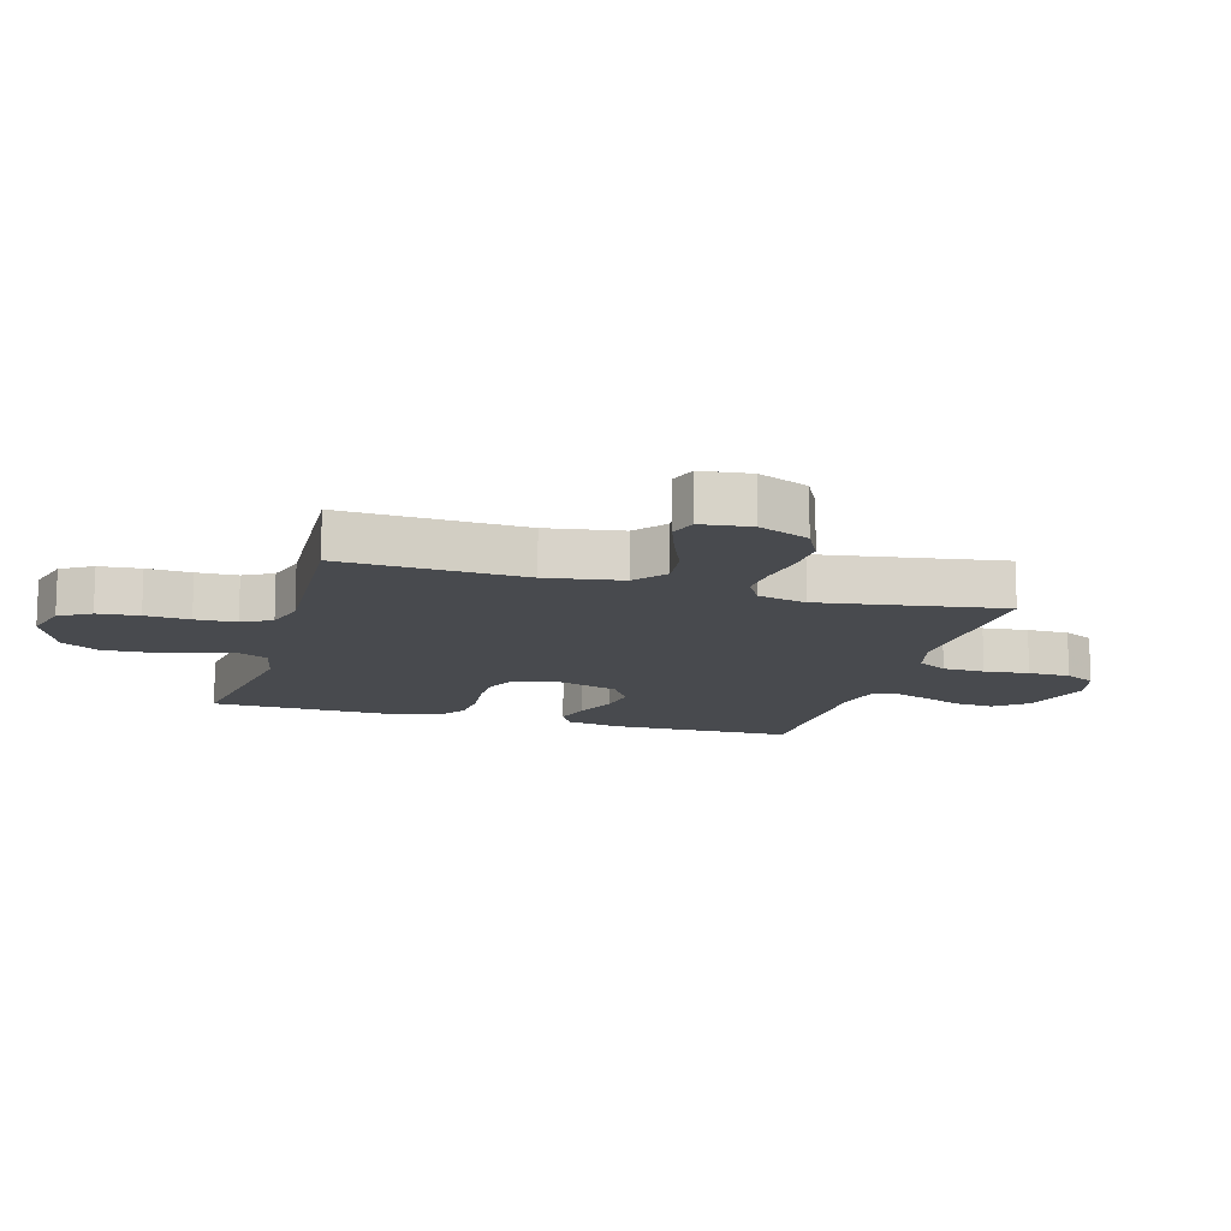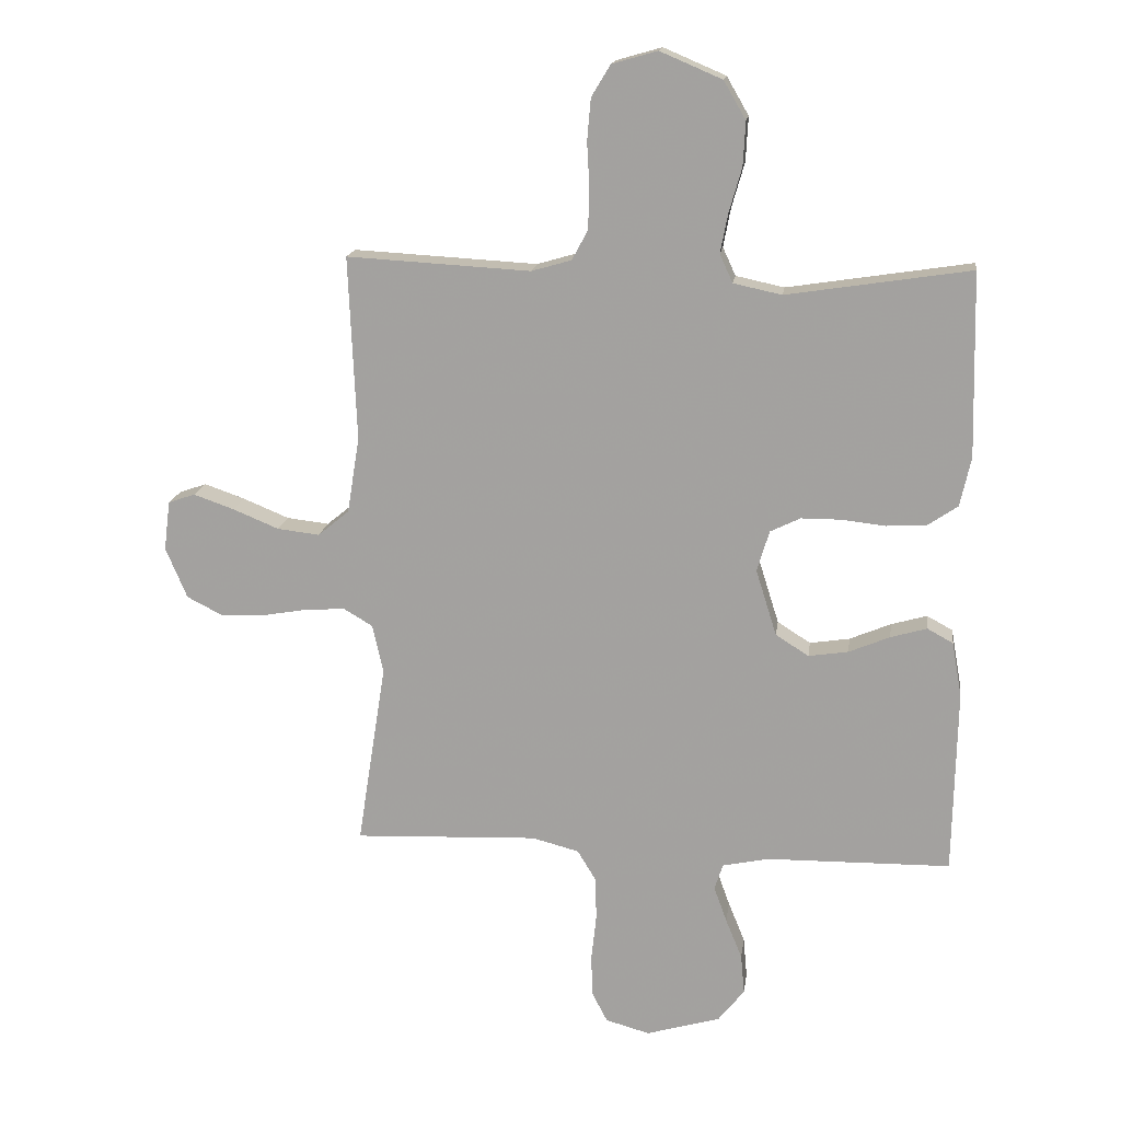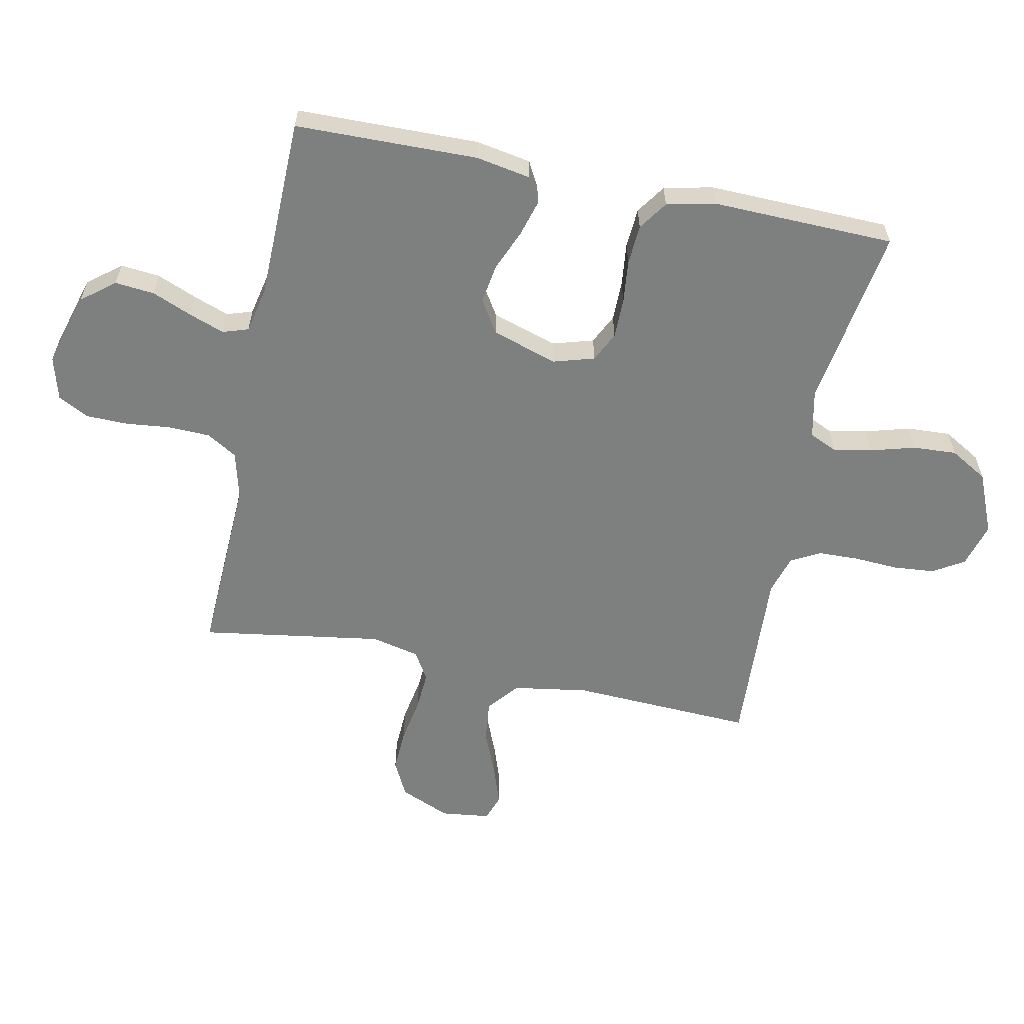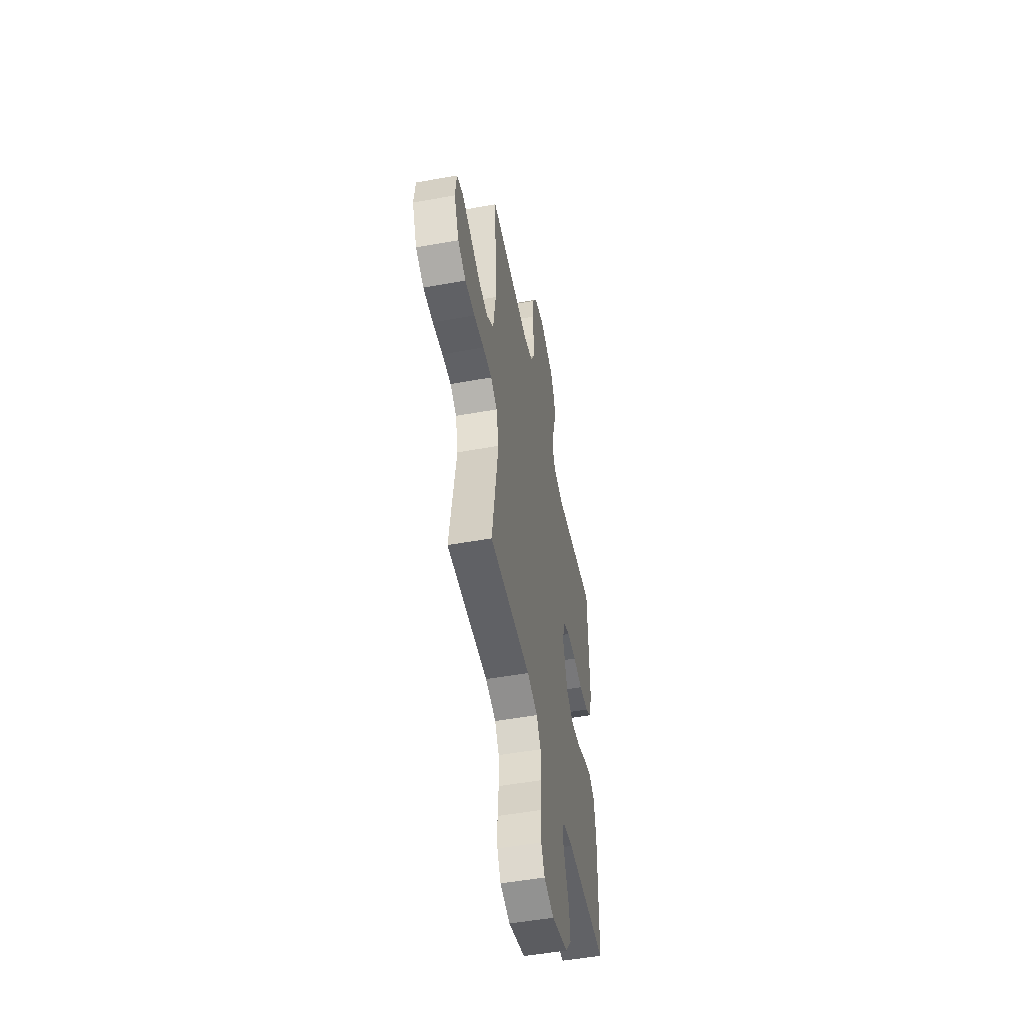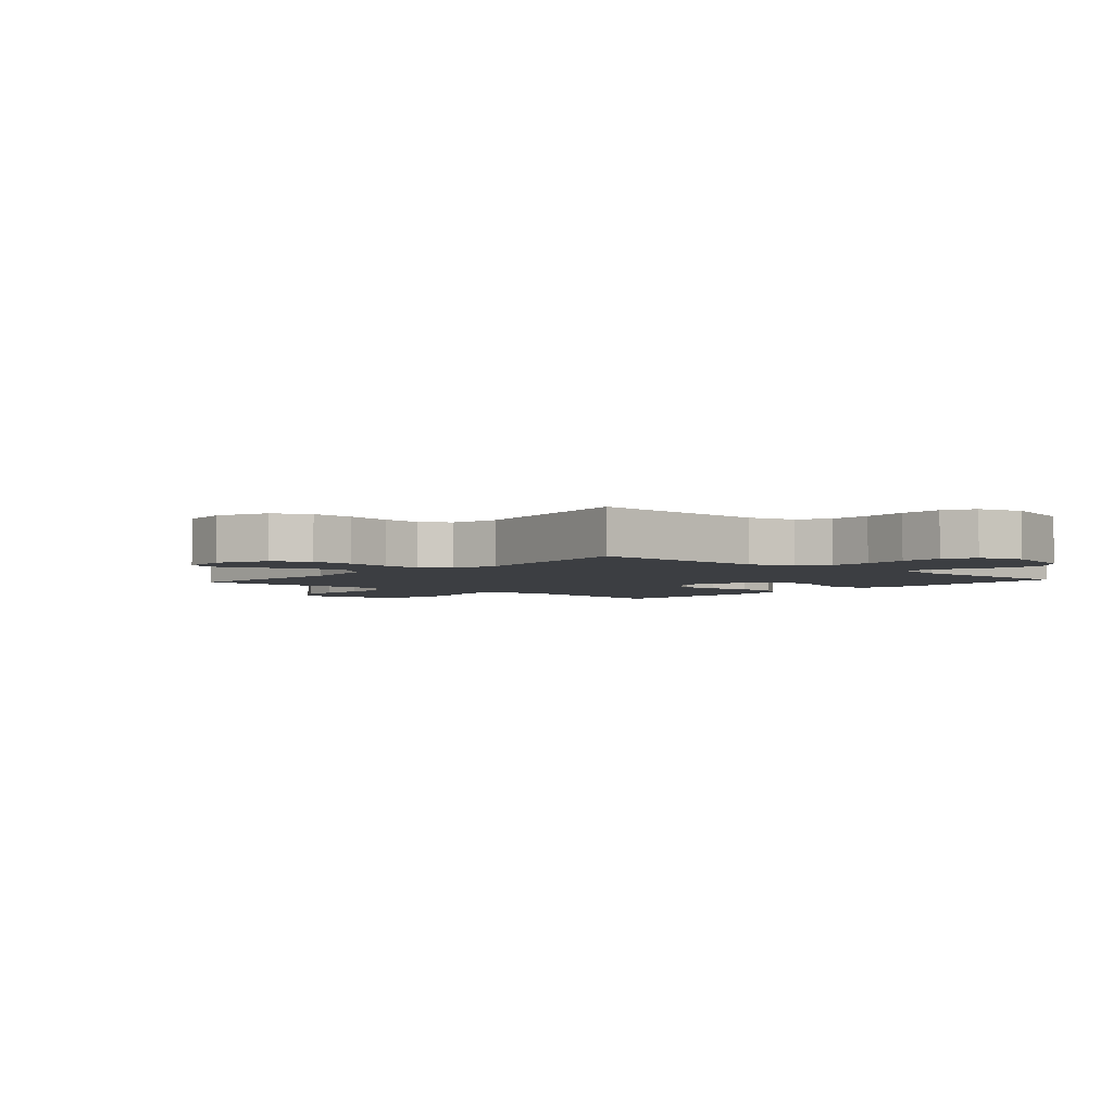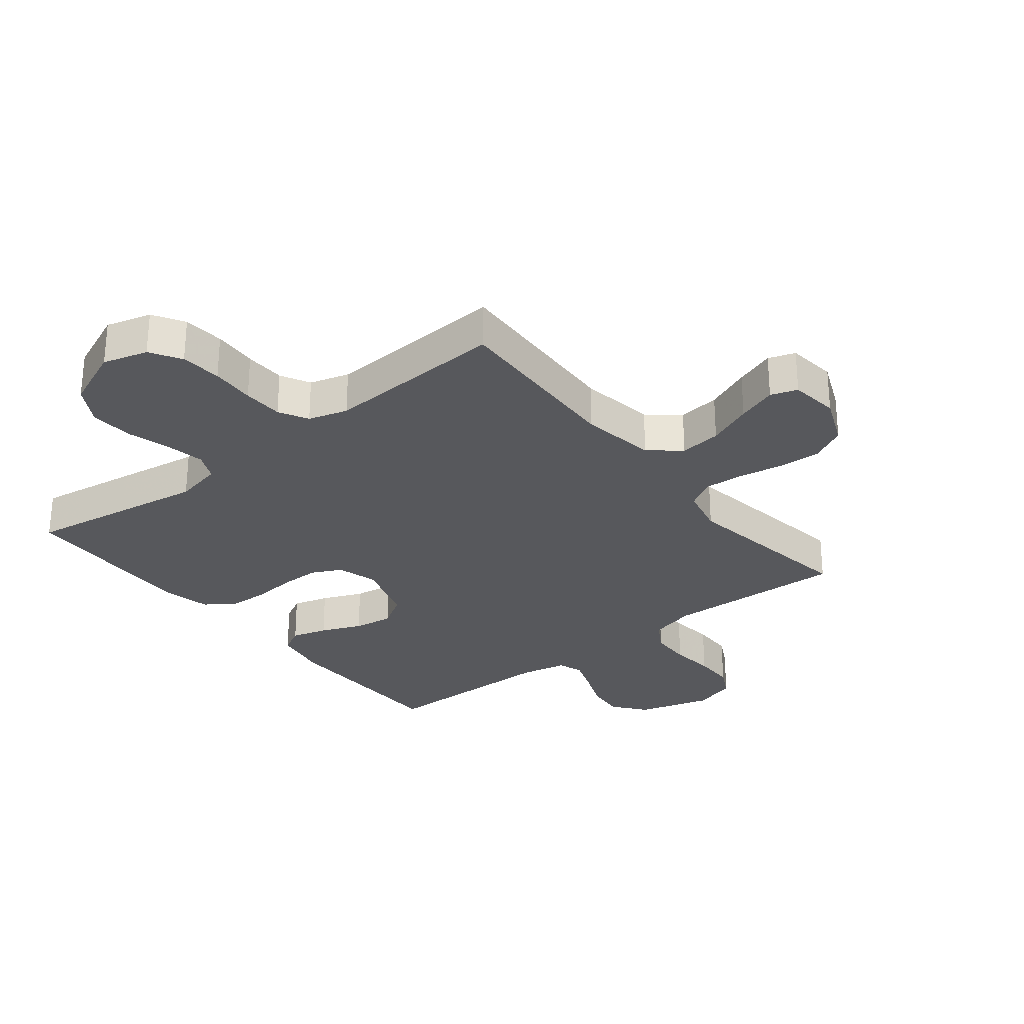
<metadata>
{"format":"obj","ext":"obj","renderer":"f3d","projection":"perspective","resolution":1024,"background":"white","views":[{"elev":-13.2,"azim":73.9,"up":"+Y"},{"elev":16.1,"azim":-172.4,"up":"+Z"},{"elev":-59.6,"azim":-101.7,"up":"+Y"},{"elev":-51.4,"azim":101.1,"up":"+Z"},{"elev":-3.4,"azim":138.6,"up":"+Y"},{"elev":-28.6,"azim":38.4,"up":"+Y"}]}
</metadata>
<code>
v -0.5 0.07 0.5
v -0.2 0.07 0.454
v -0.121 0.07 0.471
v -0.1 0.07 0.517
v -0.112 0.07 0.58
v -0.133 0.07 0.653
v -0.137 0.07 0.725
v -0.101 0.07 0.787
v 0 0.07 0.83
v 0.074 0.07 0.809
v 0.105 0.07 0.758
v 0.111 0.07 0.69
v 0.107 0.07 0.617
v 0.109 0.07 0.55
v 0.135 0.07 0.502
v 0.2 0.07 0.483
v 0.5 0.07 0.5
v 0.487 0.07 0.2
v 0.507 0.07 0.076
v 0.558 0.07 0.034
v 0.627 0.07 0.042
v 0.702 0.07 0.073
v 0.768 0.07 0.096
v 0.812 0.07 0.081
v 0.822 0.07 0
v 0.787 0.07 -0.083
v 0.728 0.07 -0.113
v 0.657 0.07 -0.11
v 0.583 0.07 -0.097
v 0.518 0.07 -0.093
v 0.471 0.07 -0.121
v 0.453 0.07 -0.2
v 0.5 0.07 -0.5
v 0.2 0.07 -0.488
v 0.123 0.07 -0.508
v 0.093 0.07 -0.558
v 0.091 0.07 -0.627
v 0.099 0.07 -0.701
v 0.098 0.07 -0.77
v 0.072 0.07 -0.82
v 0 0.07 -0.84
v -0.121 0.07 -0.805
v -0.164 0.07 -0.751
v -0.158 0.07 -0.686
v -0.131 0.07 -0.62
v -0.11 0.07 -0.562
v -0.124 0.07 -0.52
v -0.2 0.07 -0.504
v -0.5 0.07 -0.5
v -0.506 0.07 -0.2
v -0.49 0.07 -0.11
v -0.448 0.07 -0.087
v -0.389 0.07 -0.104
v -0.322 0.07 -0.132
v -0.257 0.07 -0.142
v -0.203 0.07 -0.108
v -0.169 0.07 0
v -0.189 0.07 0.067
v -0.238 0.07 0.091
v -0.304 0.07 0.091
v -0.375 0.07 0.083
v -0.441 0.07 0.087
v -0.489 0.07 0.12
v -0.507 0.07 0.2
v -0.5 0 0.5
v -0.2 0 0.454
v -0.121 0 0.471
v -0.1 0 0.517
v -0.112 0 0.58
v -0.133 0 0.653
v -0.137 0 0.725
v -0.101 0 0.787
v 0 0 0.83
v 0.074 0 0.809
v 0.105 0 0.758
v 0.111 0 0.69
v 0.107 0 0.617
v 0.109 0 0.55
v 0.135 0 0.502
v 0.2 0 0.483
v 0.5 0 0.5
v 0.487 0 0.2
v 0.507 0 0.076
v 0.558 0 0.034
v 0.627 0 0.042
v 0.702 0 0.073
v 0.768 0 0.096
v 0.812 0 0.081
v 0.822 0 0
v 0.787 0 -0.083
v 0.728 0 -0.113
v 0.657 0 -0.11
v 0.583 0 -0.097
v 0.518 0 -0.093
v 0.471 0 -0.121
v 0.453 0 -0.2
v 0.5 0 -0.5
v 0.2 0 -0.488
v 0.123 0 -0.508
v 0.093 0 -0.558
v 0.091 0 -0.627
v 0.099 0 -0.701
v 0.098 0 -0.77
v 0.072 0 -0.82
v 0 0 -0.84
v -0.121 0 -0.805
v -0.164 0 -0.751
v -0.158 0 -0.686
v -0.131 0 -0.62
v -0.11 0 -0.562
v -0.124 0 -0.52
v -0.2 0 -0.504
v -0.5 0 -0.5
v -0.506 0 -0.2
v -0.49 0 -0.11
v -0.448 0 -0.087
v -0.389 0 -0.104
v -0.322 0 -0.132
v -0.257 0 -0.142
v -0.203 0 -0.108
v -0.169 0 0
v -0.189 0 0.067
v -0.238 0 0.091
v -0.304 0 0.091
v -0.375 0 0.083
v -0.441 0 0.087
v -0.489 0 0.12
v -0.507 0 0.2
f 63 64 1 2
f 60 61 62 63
f 59 60 63 2
f 58 59 2 3
f 57 58 3 4
f 51 52 53 54
f 51 54 55
f 48 49 50 51
f 47 48 51 55
f 42 43 44 45
f 42 45 46
f 41 42 46
f 40 41 46 47
f 37 38 39 40
f 36 37 40 47
f 32 33 34
f 31 32 34 35
f 26 27 28 29
f 26 29 30
f 25 26 30
f 24 25 30
f 21 22 23 24
f 21 24 30
f 20 21 30 31
f 16 17 18
f 15 16 18 19
f 10 11 12 13
f 10 13 14
f 9 10 14
f 8 9 14
f 5 6 7 8
f 4 5 8 14
f 57 4 14 15
f 36 47 55 56
f 35 36 56 57
f 19 20 31 35
f 15 19 35 57
f 66 65 128 127
f 127 126 125 124
f 66 127 124 123
f 67 66 123 122
f 68 67 122 121
f 118 117 116 115
f 119 118 115
f 115 114 113 112
f 119 115 112 111
f 109 108 107 106
f 110 109 106
f 110 106 105
f 111 110 105 104
f 104 103 102 101
f 111 104 101 100
f 98 97 96
f 99 98 96 95
f 93 92 91 90
f 94 93 90
f 94 90 89
f 94 89 88
f 88 87 86 85
f 94 88 85
f 95 94 85 84
f 82 81 80
f 83 82 80 79
f 77 76 75 74
f 78 77 74
f 78 74 73
f 78 73 72
f 72 71 70 69
f 78 72 69 68
f 79 78 68 121
f 120 119 111 100
f 121 120 100 99
f 99 95 84 83
f 121 99 83 79
f 1 65 66 2
f 2 66 67 3
f 3 67 68 4
f 4 68 69 5
f 5 69 70 6
f 6 70 71 7
f 7 71 72 8
f 8 72 73 9
f 9 73 74 10
f 10 74 75 11
f 11 75 76 12
f 12 76 77 13
f 13 77 78 14
f 14 78 79 15
f 15 79 80 16
f 16 80 81 17
f 17 81 82 18
f 18 82 83 19
f 19 83 84 20
f 20 84 85 21
f 21 85 86 22
f 22 86 87 23
f 23 87 88 24
f 24 88 89 25
f 25 89 90 26
f 26 90 91 27
f 27 91 92 28
f 28 92 93 29
f 29 93 94 30
f 30 94 95 31
f 31 95 96 32
f 32 96 97 33
f 33 97 98 34
f 34 98 99 35
f 35 99 100 36
f 36 100 101 37
f 37 101 102 38
f 38 102 103 39
f 39 103 104 40
f 40 104 105 41
f 41 105 106 42
f 42 106 107 43
f 43 107 108 44
f 44 108 109 45
f 45 109 110 46
f 46 110 111 47
f 47 111 112 48
f 48 112 113 49
f 49 113 114 50
f 50 114 115 51
f 51 115 116 52
f 52 116 117 53
f 53 117 118 54
f 54 118 119 55
f 55 119 120 56
f 56 120 121 57
f 57 121 122 58
f 58 122 123 59
f 59 123 124 60
f 60 124 125 61
f 61 125 126 62
f 62 126 127 63
f 63 127 128 64
f 64 128 65 1

</code>
